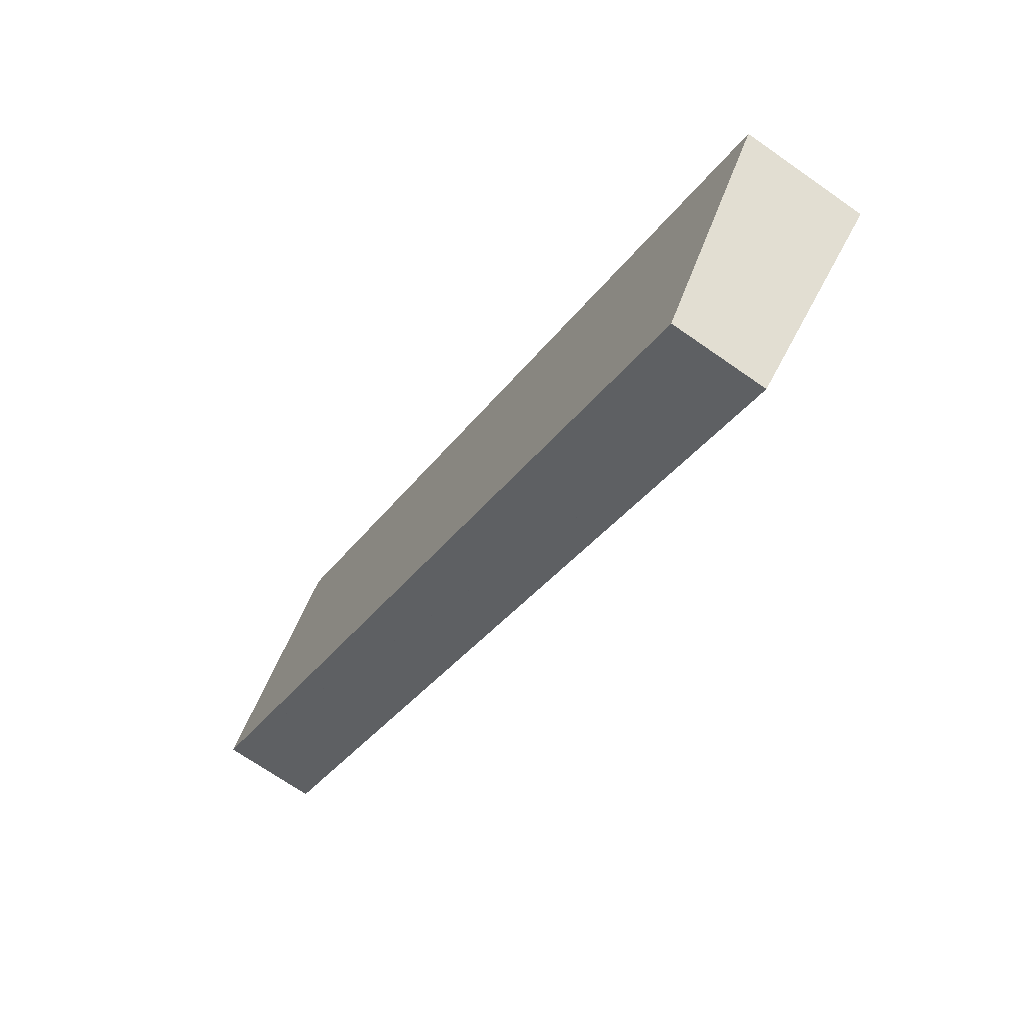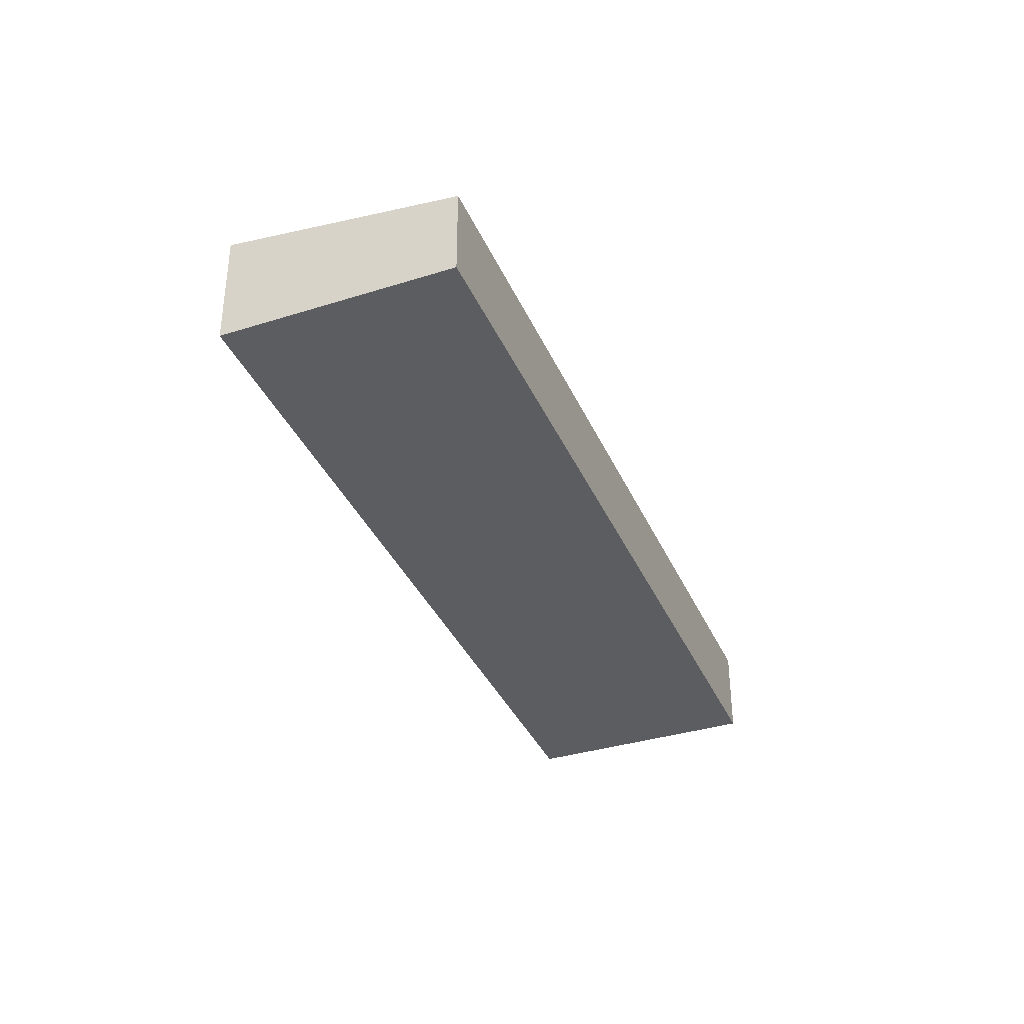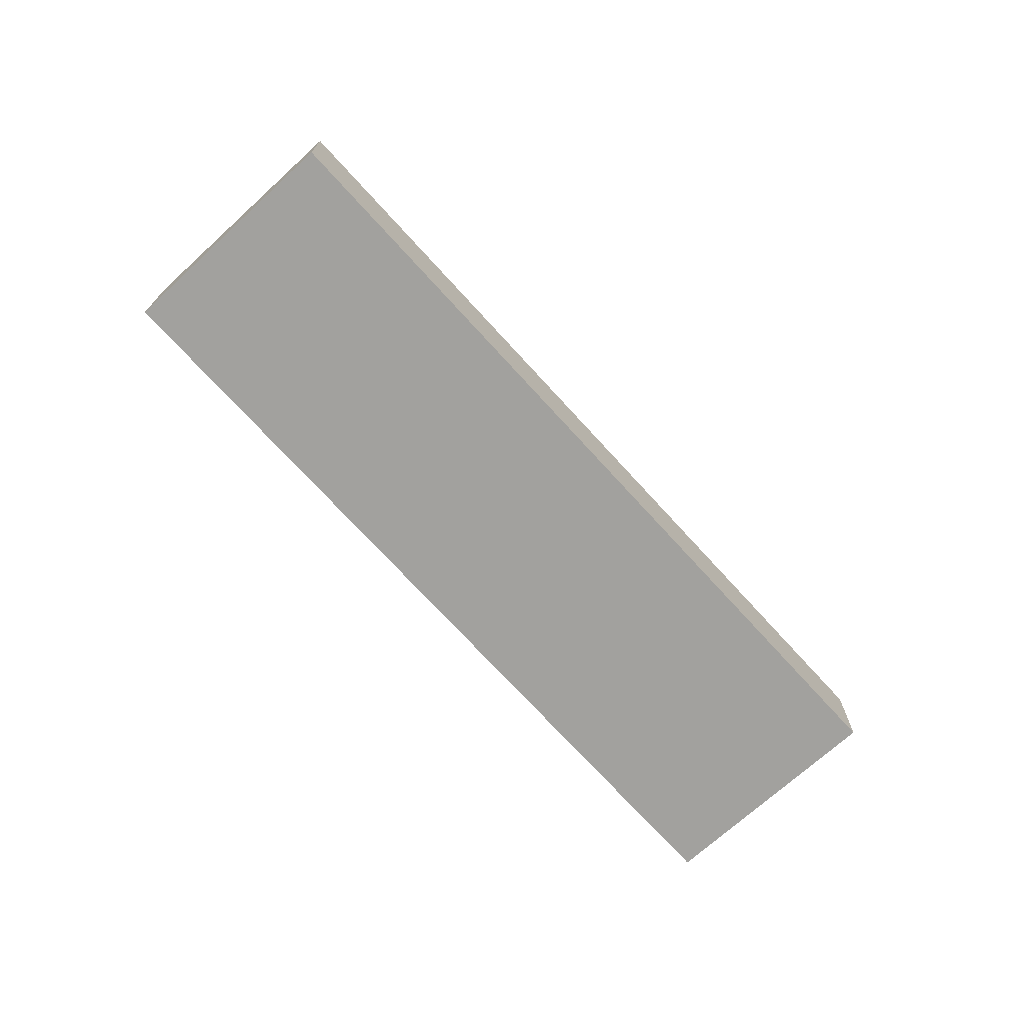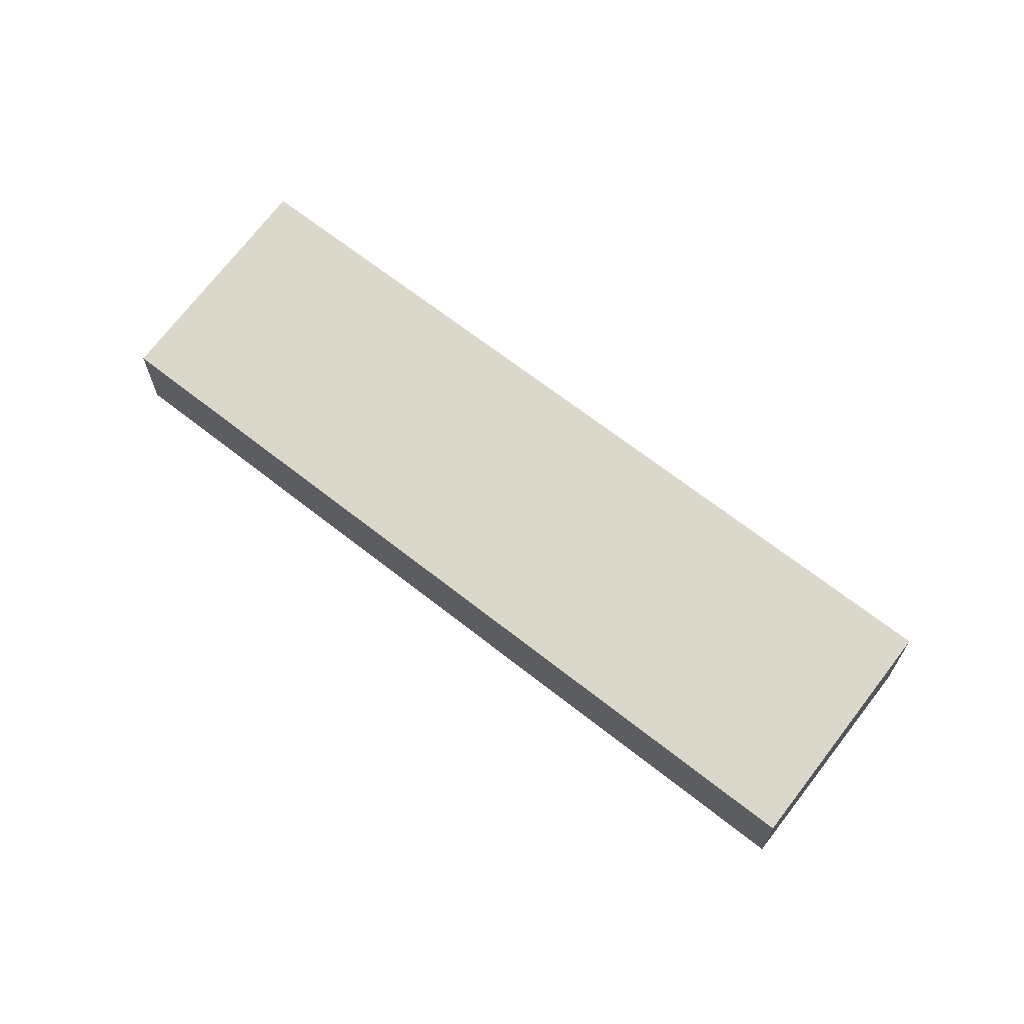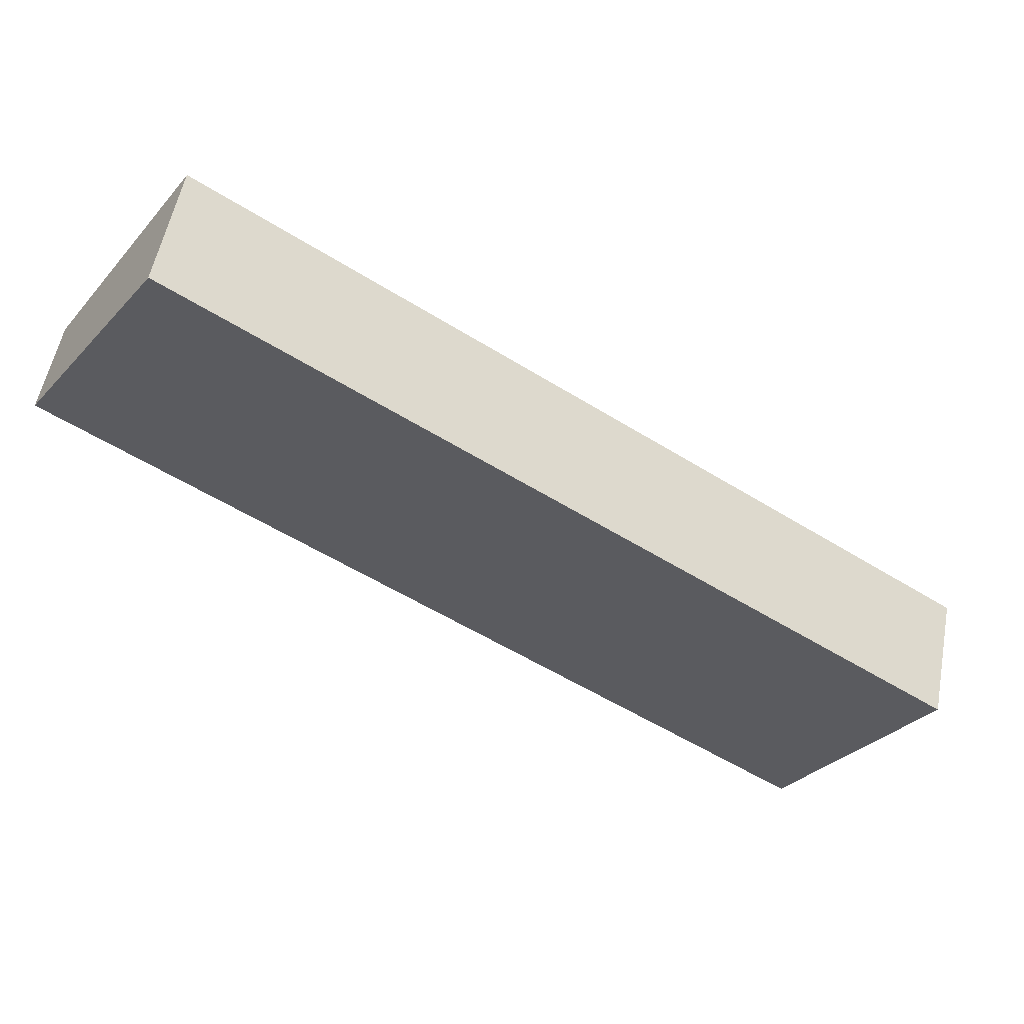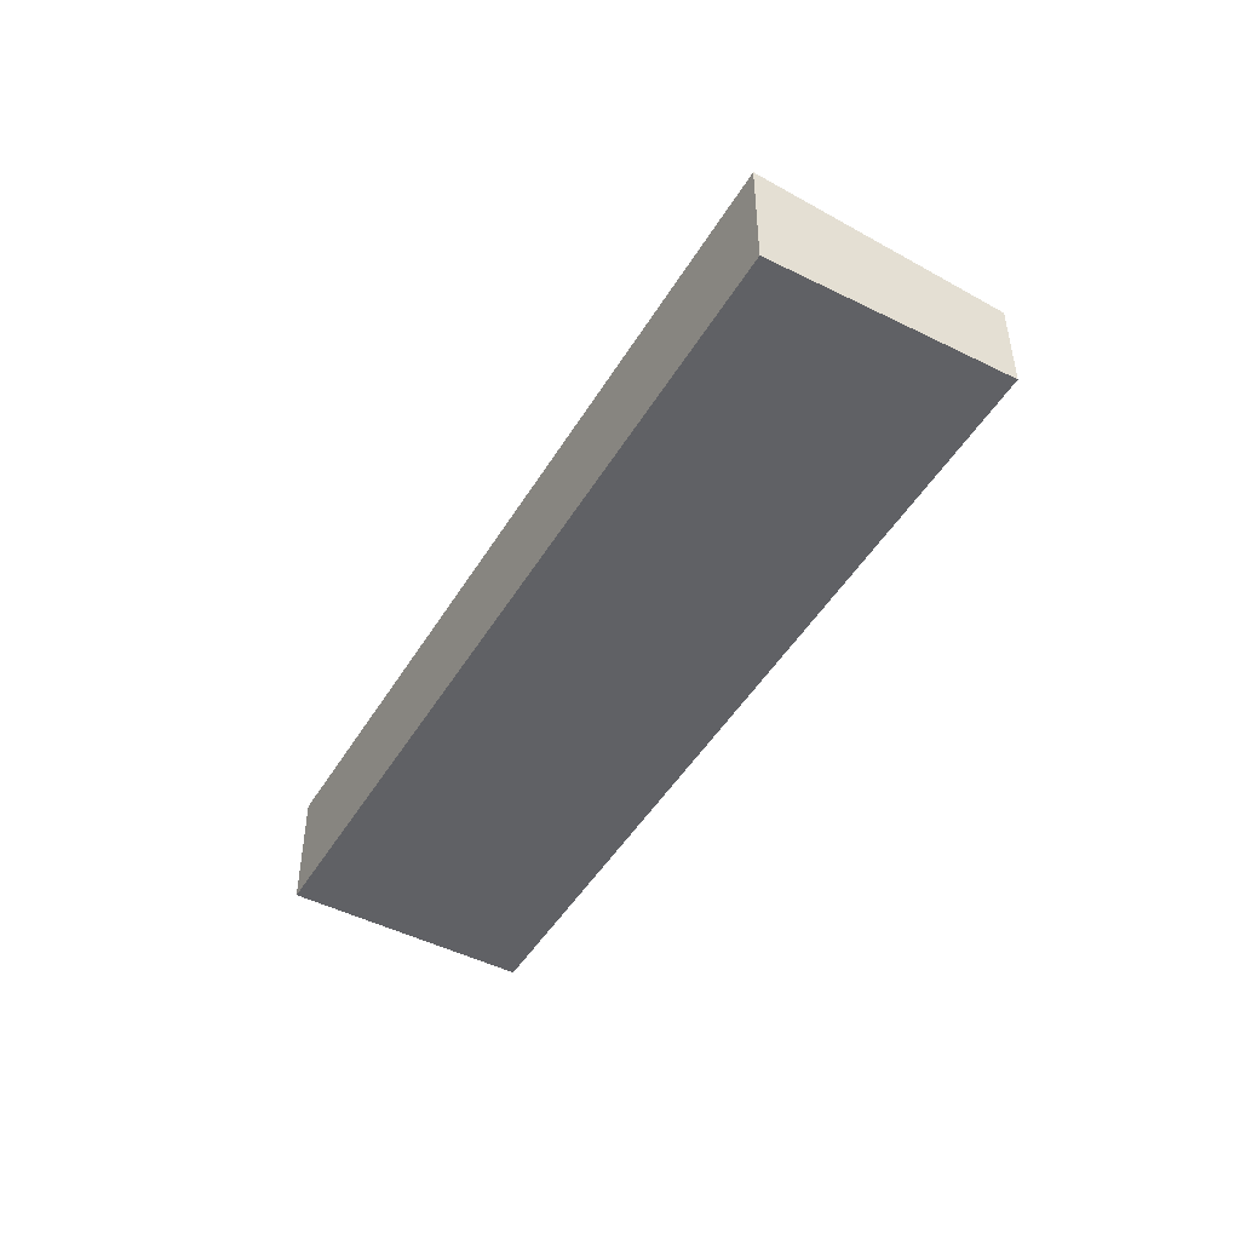
<metadata>
{"format":"obj","ext":"obj","renderer":"f3d","projection":"perspective","resolution":1024,"background":"white","views":[{"elev":-69.9,"azim":55.0,"up":"+Z"},{"elev":-36.8,"azim":145.1,"up":"+Y"},{"elev":-72.0,"azim":165.5,"up":"+Y"},{"elev":67.0,"azim":-108.5,"up":"+Y"},{"elev":54.5,"azim":10.7,"up":"+Z"},{"elev":-47.2,"azim":93.6,"up":"+Y"}]}
</metadata>
<code>
v  61.22 7.713 -40.05
v  11.32 10.01 17.04
v  72.31 10.01 -22.84
v  0.018 7.713 -0.012
v  0.864 7.888 1.301
v  0 7.713 4.723e-16
v  0 0 0
v  0.018 7.348e-19 -0.012
v  61.22 2.452e-15 -40.05
v  11.32 -1.044e-15 17.04
v  0.864 -7.966e-17 1.301
v  72.31 1.399e-15 -22.84
g defaultobject
f 1 2 3
f 2 1 4
f 2 4 5
f 5 4 6
f 4 7 6
f 7 4 1
f 7 1 8
f 8 1 9
f 7 5 6
f 5 7 2
f 2 7 10
f 10 7 11
f 2 12 3
f 12 2 10
f 12 1 3
f 1 12 9
f 11 12 10
f 12 11 9
f 9 11 7
f 9 7 8

</code>
